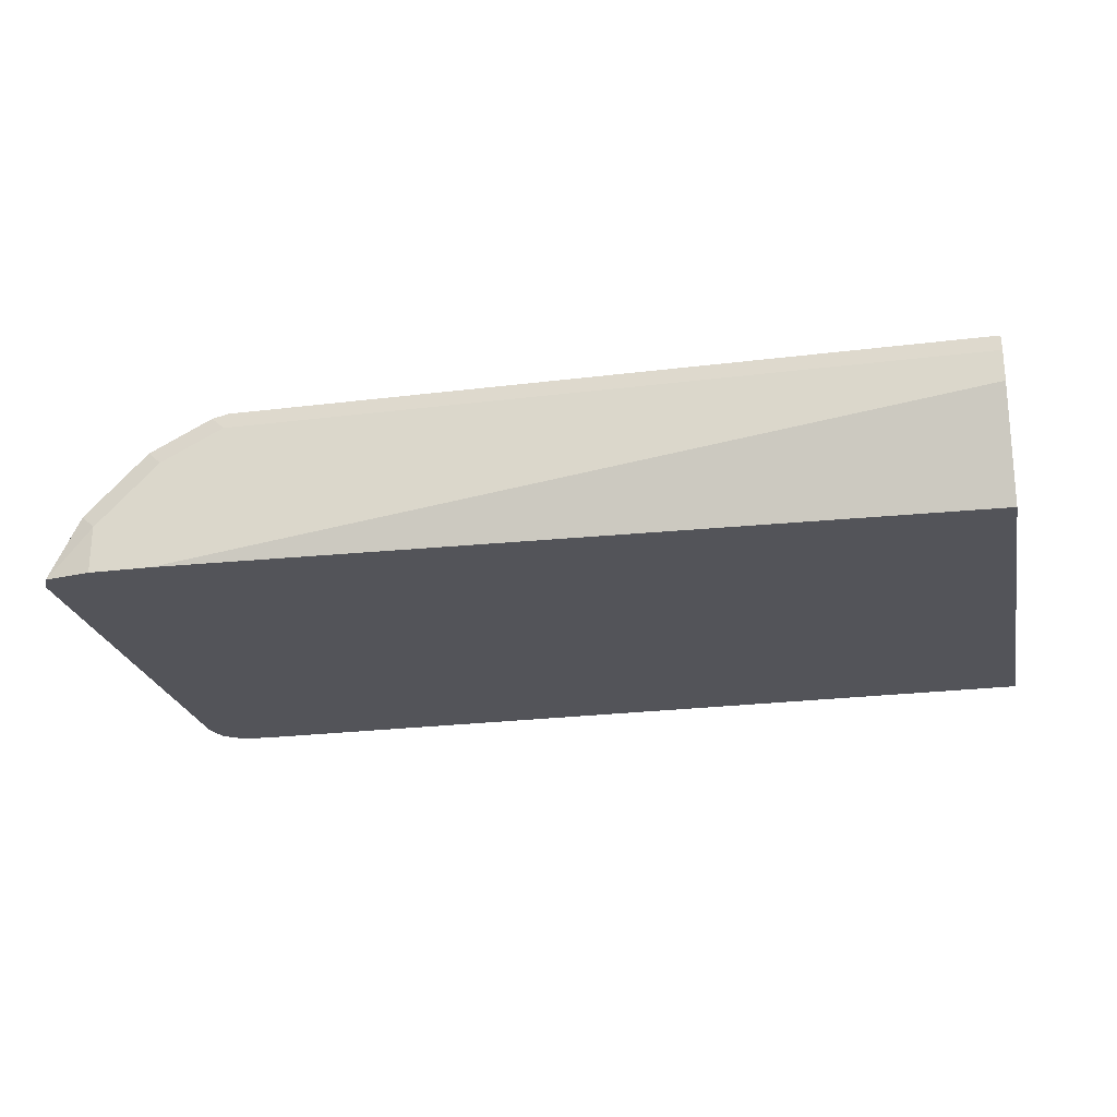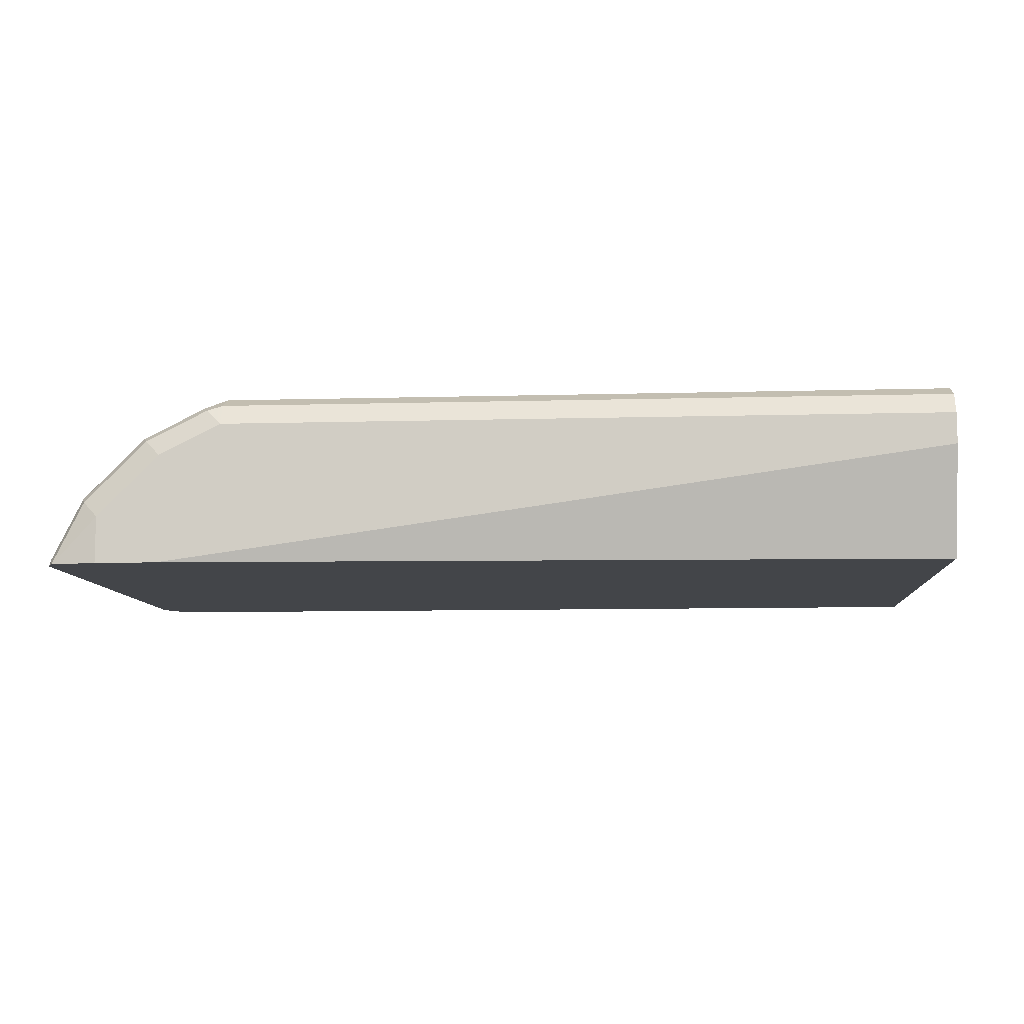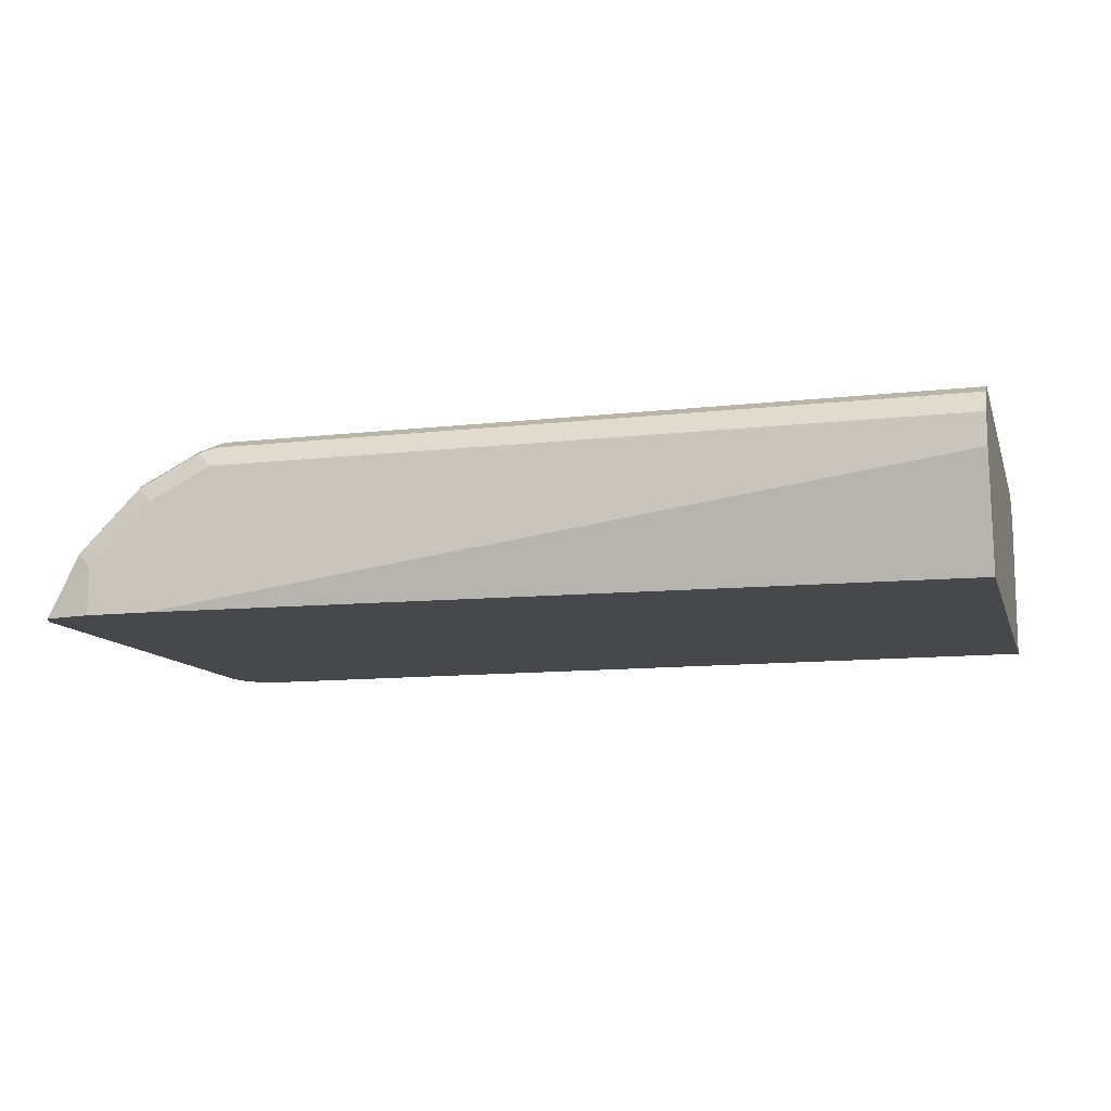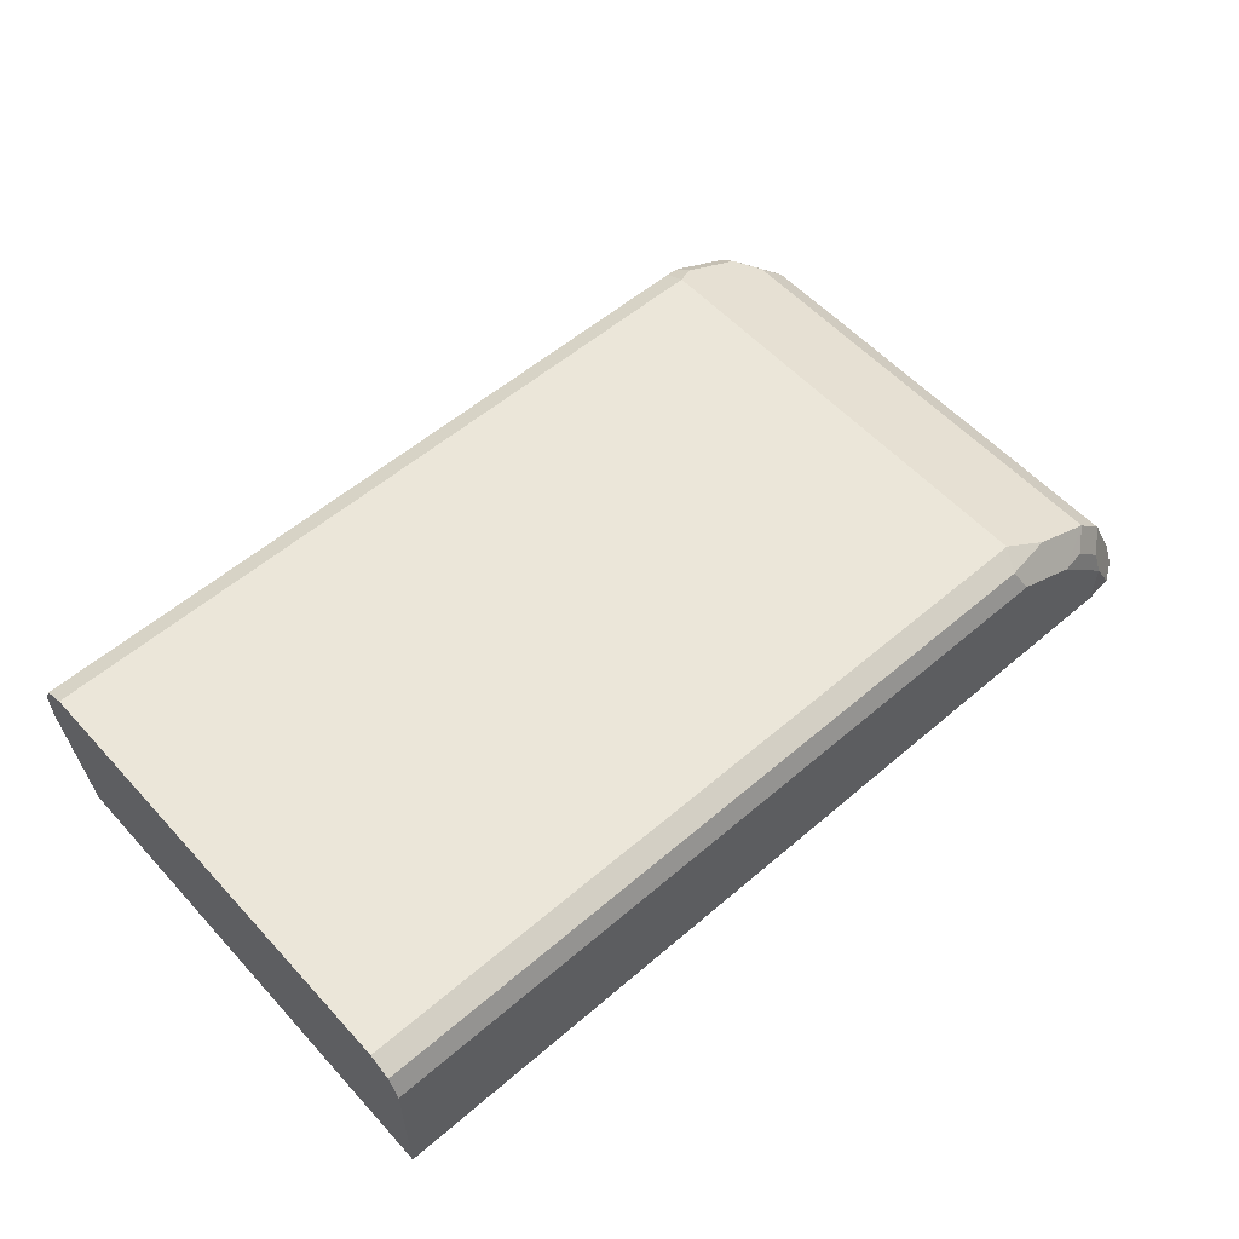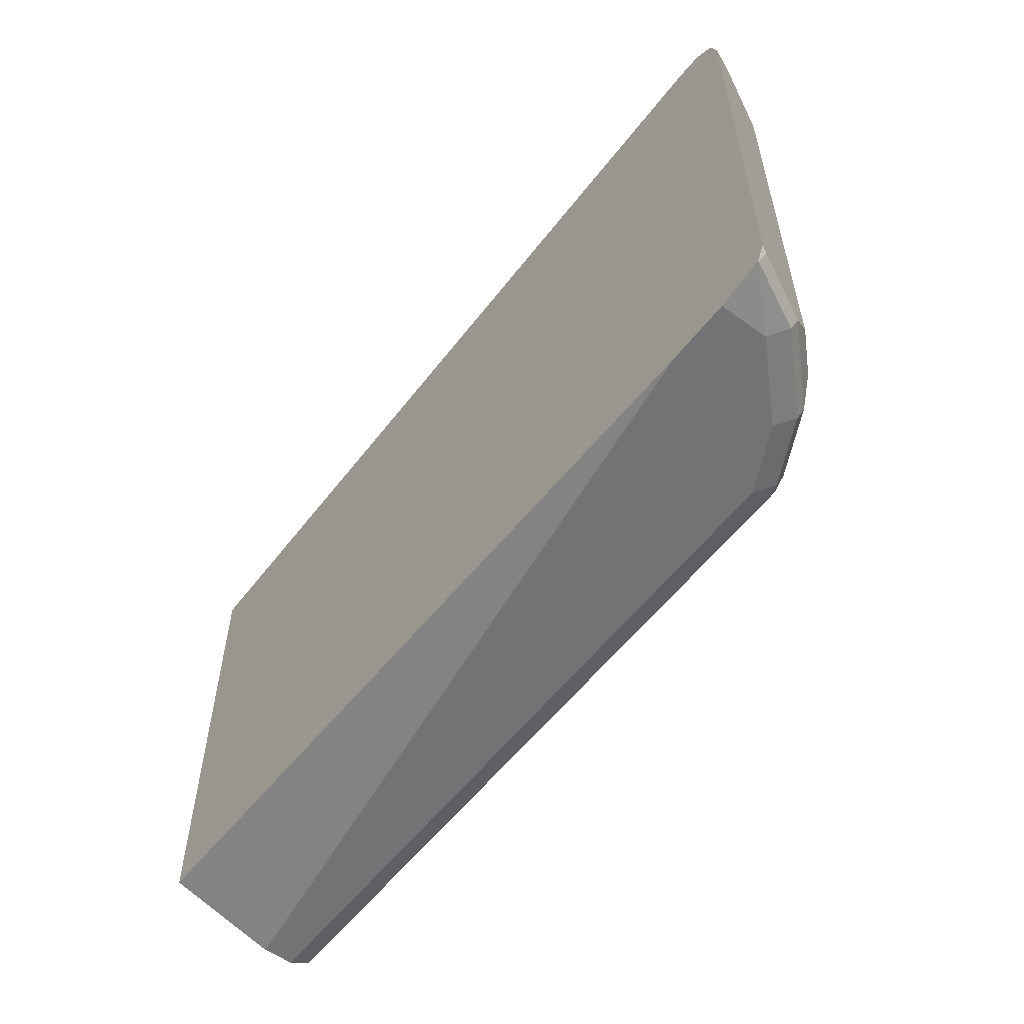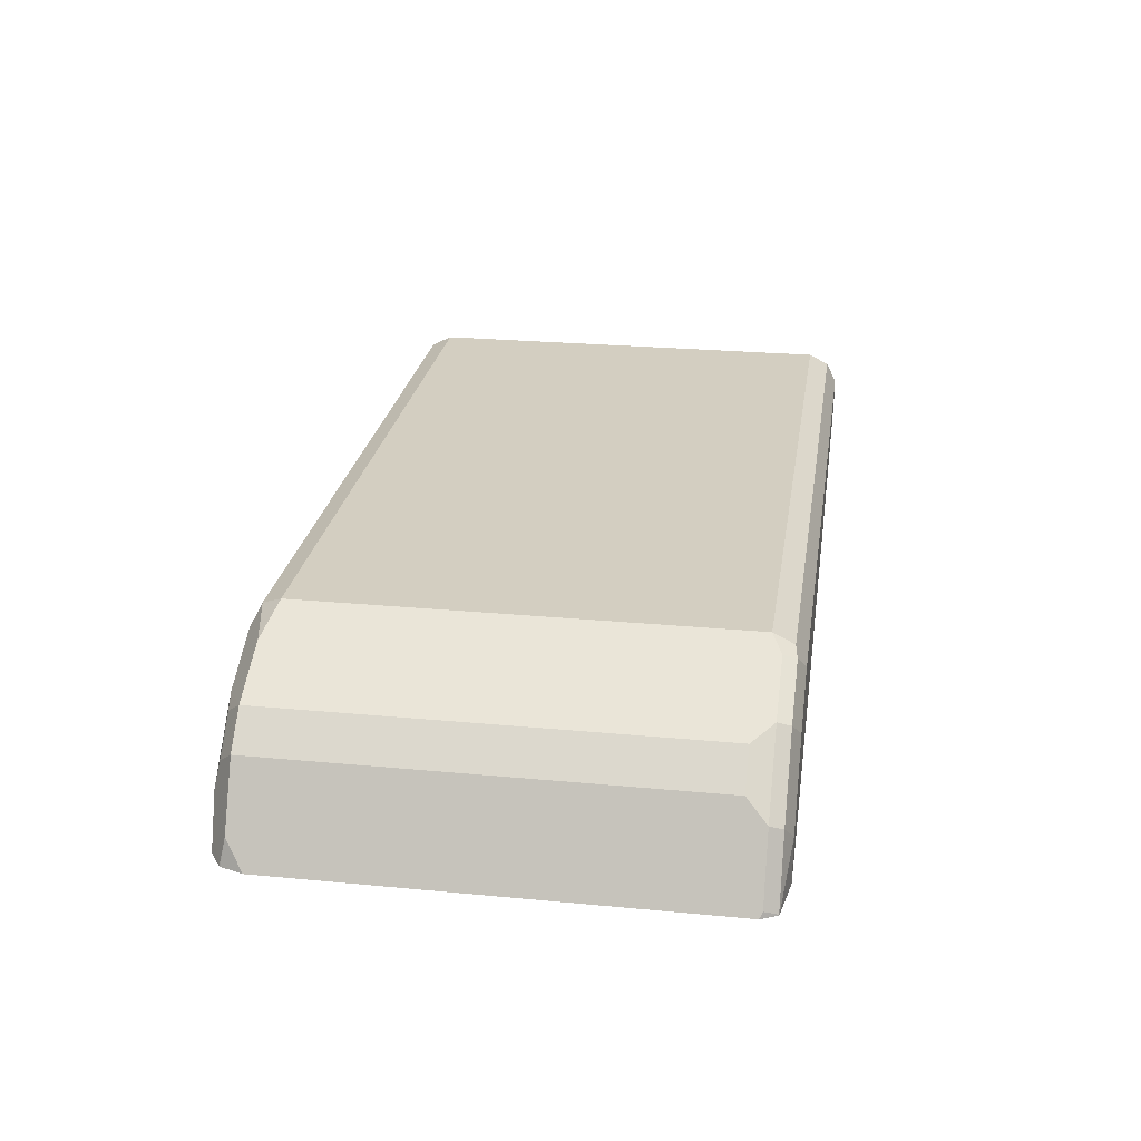
<metadata>
{"format":"obj","ext":"obj","renderer":"f3d","projection":"perspective","resolution":1024,"background":"white","views":[{"elev":-23.8,"azim":-168.2,"up":"+Y"},{"elev":-8.9,"azim":-175.6,"up":"+Y"},{"elev":-11.4,"azim":-164.5,"up":"+Y"},{"elev":56.5,"azim":-41.8,"up":"+Y"},{"elev":-55.9,"azim":53.1,"up":"+Z"},{"elev":25.2,"azim":98.7,"up":"+Y"}]}
</metadata>
<code>
v 0.2486 0.6936 -0.129
v 0.2486 0.6368 -0.1129
v 0.2486 0.7097 -0.129
v 0.6613 0.6368 -0.129
v 0.2486 0.6368 0.129
v 0.2486 0.7205 -0.1237
v 0.629 0.7097 -0.129
v 0.6936 0.6368 -0.129
v 0.2486 0.7097 0.129
v 0.6936 0.6368 0.129
v 0.2486 0.7259 -0.1129
v 0.629 0.7205 -0.1237
v 0.6371 0.7178 -0.125
v 0.6613 0.6936 -0.129
v 0.6936 0.6614 -0.129
v 0.7174 0.6368 -0.1252
v 0.2486 0.7205 0.1237
v 0.629 0.7097 0.129
v 0.7082 0.6368 0.1275
v 0.6936 0.6614 0.129
v 0.2486 0.7259 0.1129
v 0.629 0.7259 -0.1129
v 0.6398 0.7205 -0.1183
v 0.6694 0.7017 -0.125
v 0.6855 0.6855 -0.125
v 0.7017 0.6694 -0.125
v 0.7178 0.6372 -0.125
v 0.7179 0.6368 -0.125
v 0.6237 0.7205 0.1237
v 0.6613 0.6936 0.129
v 0.6829 0.699 0.1183
v 0.707 0.6425 0.1263
v 0.7174 0.6368 0.1213
v 0.7178 0.6372 0.121
v 0.7151 0.6506 0.1183
v 0.699 0.6828 0.1183
v 0.6909 0.6748 0.1263
v 0.629 0.7259 0.1129
v 0.6398 0.7205 0.1075
v 0.6829 0.699 -0.1075
v 0.6721 0.7044 -0.1183
v 0.6882 0.6882 -0.1183
v 0.7044 0.6721 -0.1183
v 0.7205 0.6398 -0.1183
v 0.722 0.6368 -0.1168
v 0.6505 0.7151 0.1183
v 0.6747 0.6909 0.1263
v 0.7178 0.6368 0.121
v 0.7181 0.6368 0.1206
v 0.722 0.6368 0.109
v 0.7097 0.6614 0.1129
v 0.7044 0.6721 0.1075
v 0.699 0.6828 -0.1075
v 0.7097 0.6614 -0.1129
f 27 45 28
f 27 44 45
f 26 43 44
f 25 43 26
f 29 31 46
f 25 42 43
f 24 42 25
f 24 41 42
f 23 40 41
f 23 31 40
f 26 44 27
f 20 34 35
f 22 39 23
f 22 38 39
f 20 37 30
f 20 36 37
f 20 35 36
f 20 32 34
f 19 34 32
f 19 33 34
f 19 32 20
f 29 46 38
f 18 31 29
f 23 39 31
f 30 47 31
f 36 43 53
f 31 37 36
f 18 30 31
f 45 51 50
f 45 54 51
f 43 45 44
f 43 54 45
f 43 51 54
f 43 52 51
f 40 42 41
f 40 43 42
f 40 53 43
f 36 51 52
f 36 52 43
f 35 51 36
f 35 50 51
f 35 49 50
f 34 49 35
f 34 48 49
f 33 48 34
f 31 47 37
f 31 38 46
f 31 39 38
f 31 53 40
f 31 36 53
f 30 37 47
f 17 38 21
f 7 13 24
f 16 27 28
f 2 19 10
f 2 33 19
f 2 48 33
f 2 49 48
f 2 50 49
f 2 45 50
f 2 28 45
f 2 16 28
f 2 8 16
f 2 4 8
f 17 29 38
f 1 8 4
f 1 15 8
f 1 14 15
f 1 7 14
f 1 3 7
f 1 6 3
f 1 11 6
f 1 21 11
f 1 17 21
f 1 9 17
f 1 5 9
f 1 2 5
f 2 10 5
f 3 6 12
f 1 4 2
f 5 10 20
f 3 12 7
f 15 27 16
f 15 26 27
f 15 25 26
f 14 25 15
f 14 24 25
f 13 41 24
f 12 23 13
f 12 22 23
f 11 38 22
f 11 21 38
f 13 23 41
f 9 29 17
f 9 18 29
f 8 15 16
f 7 24 14
f 7 12 13
f 6 22 12
f 6 11 22
f 5 18 9
f 5 30 18
f 10 19 20
f 5 20 30

</code>
